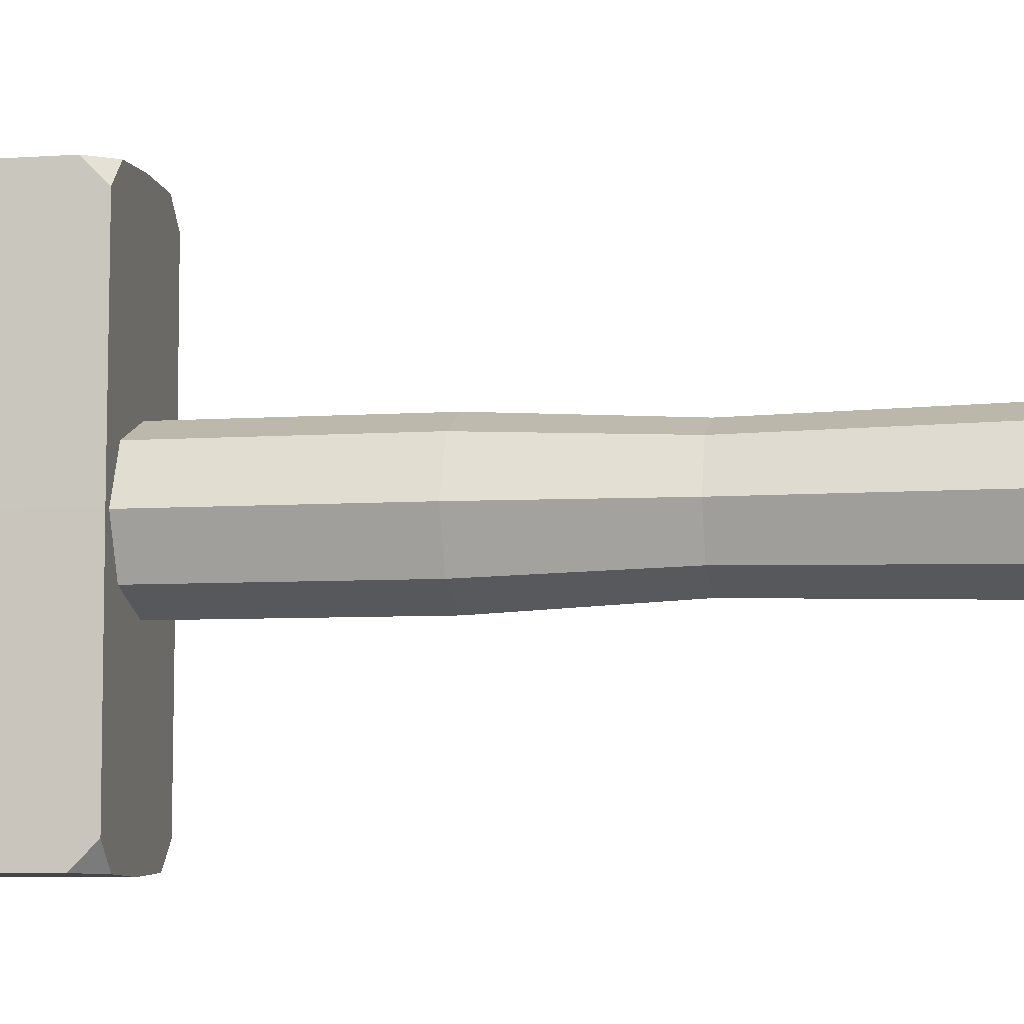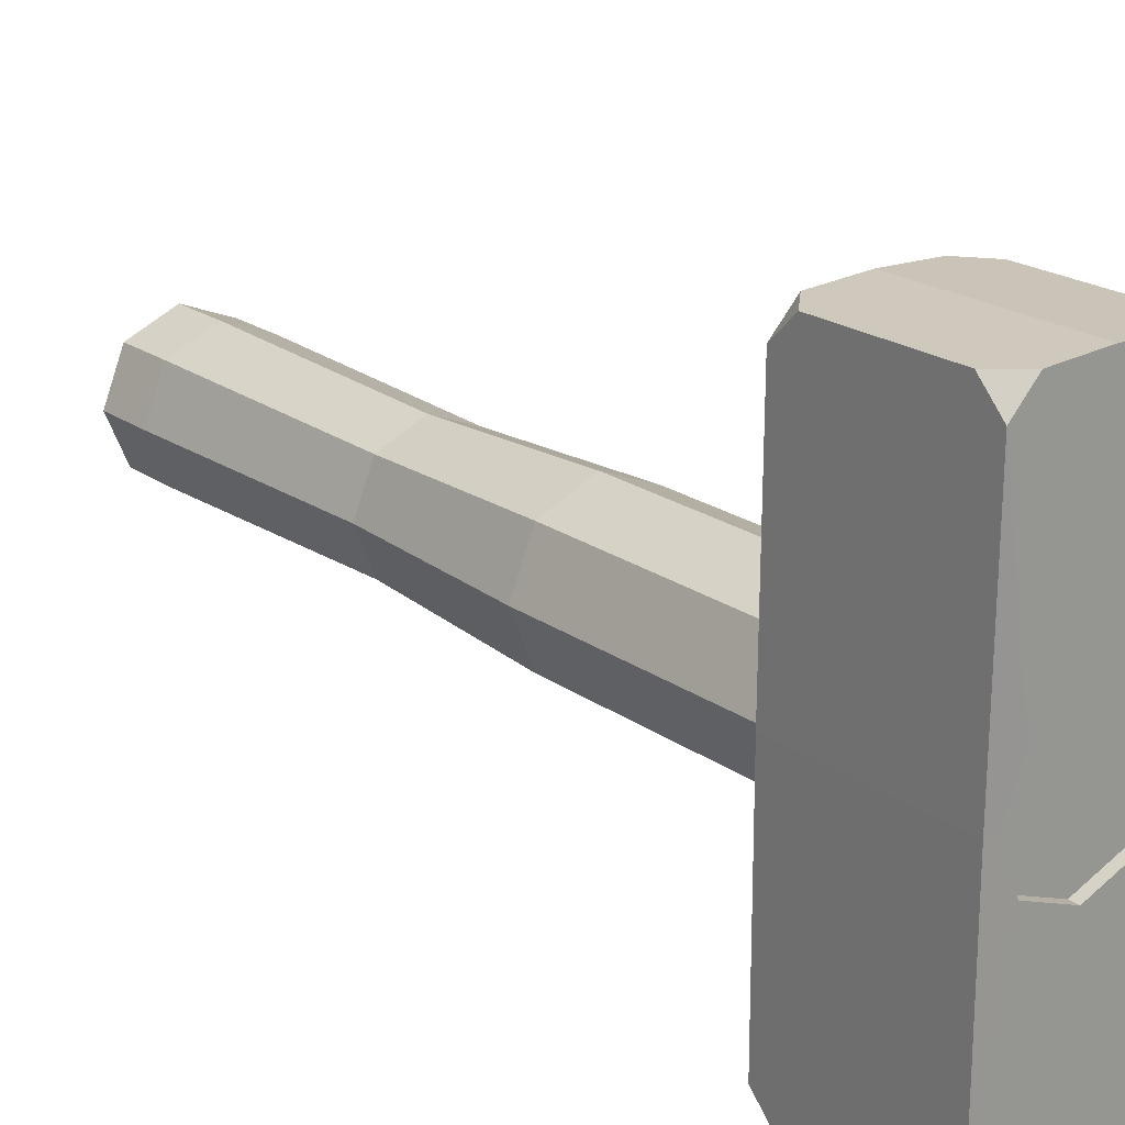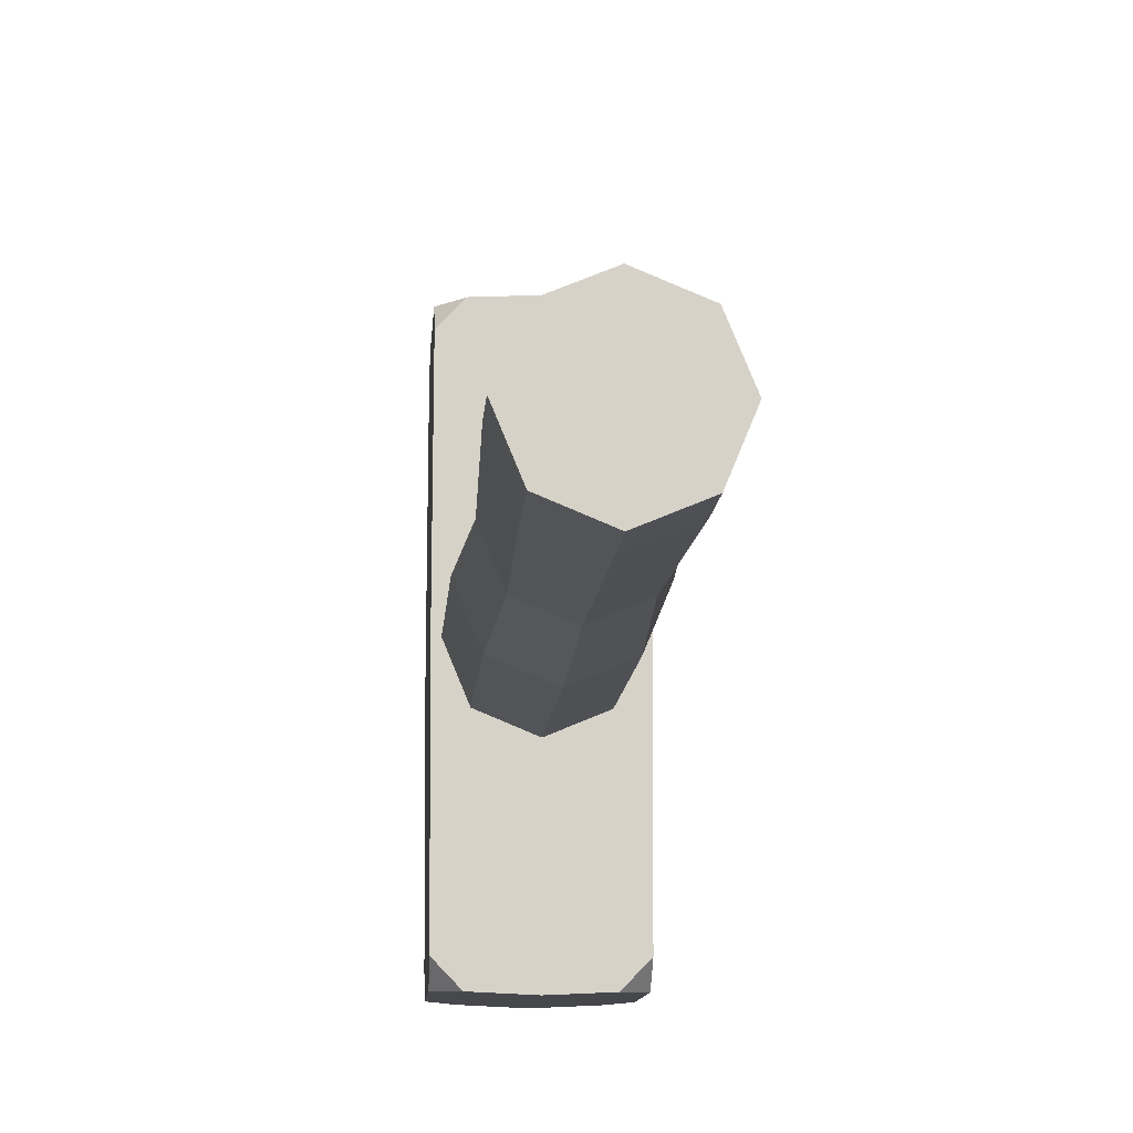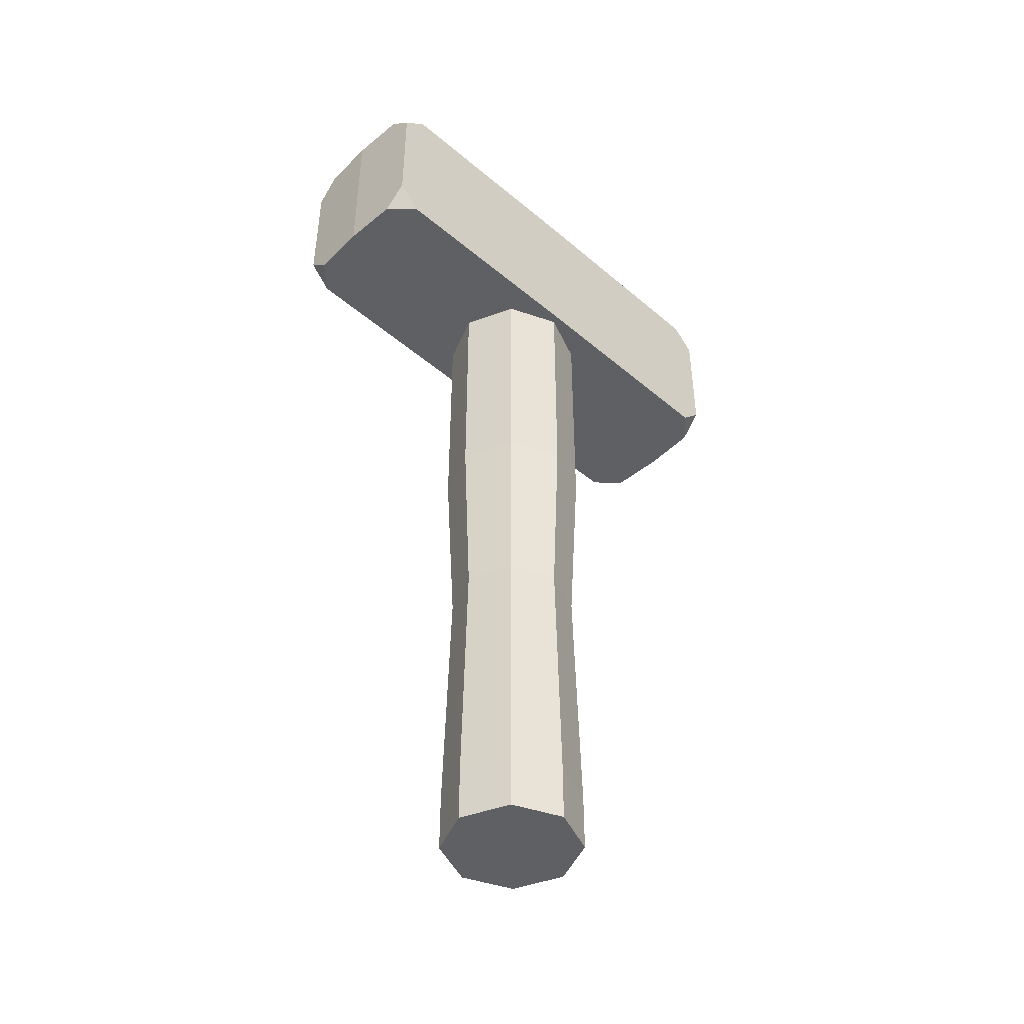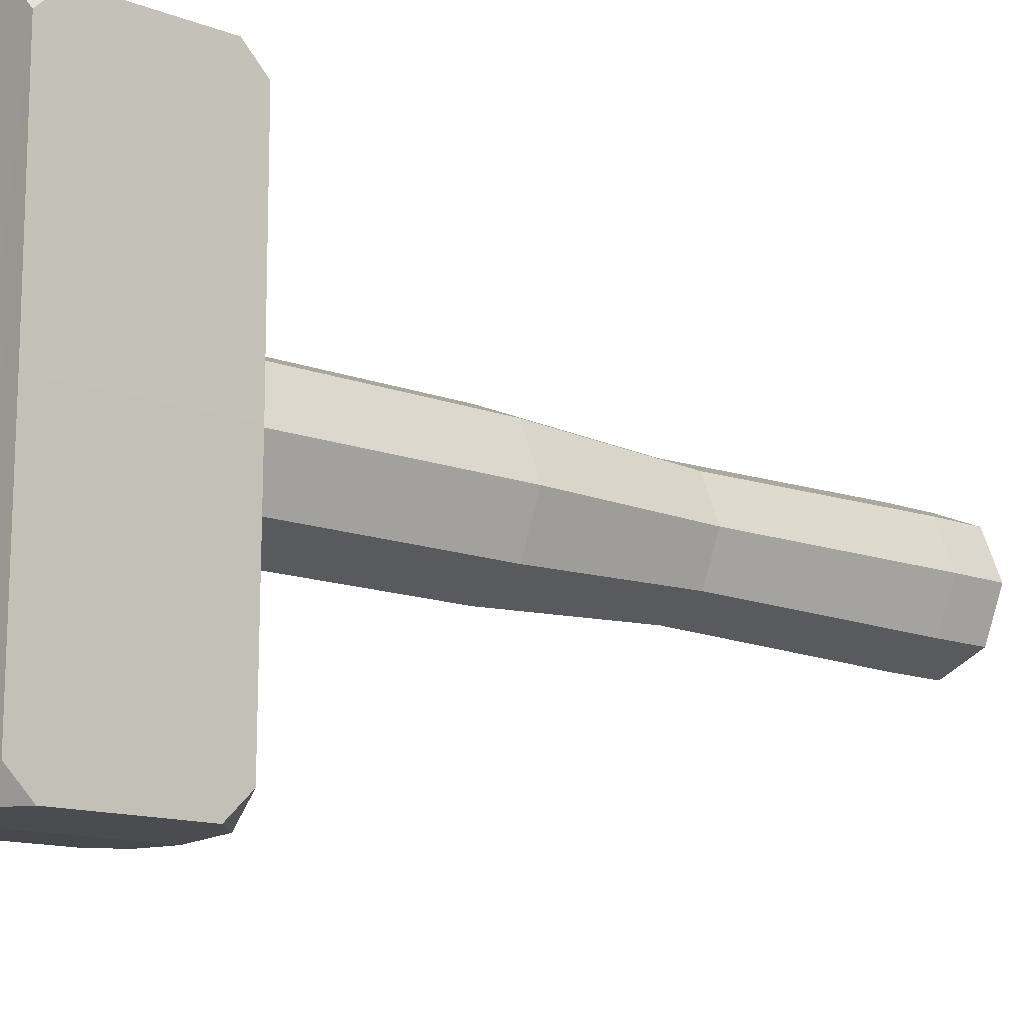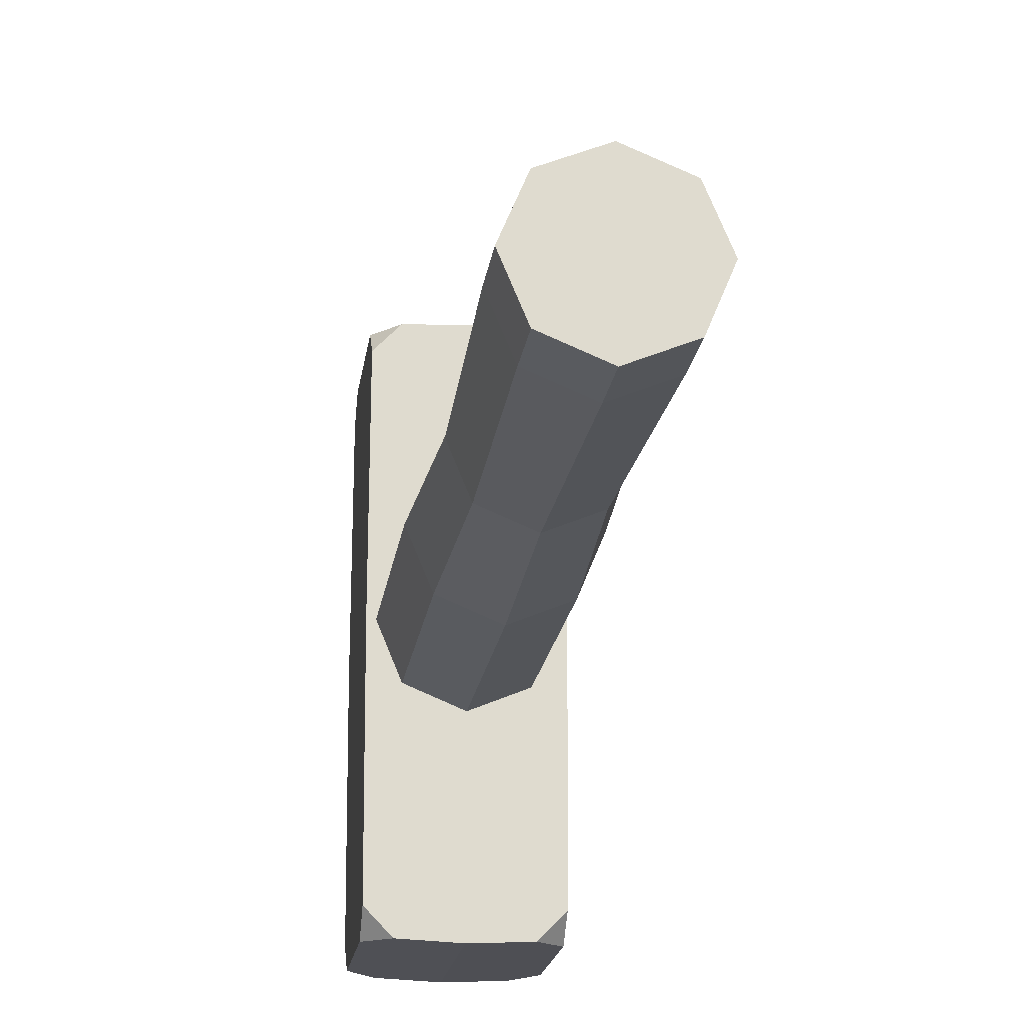
<metadata>
{"format":"obj","ext":"obj","renderer":"f3d","projection":"perspective","resolution":1024,"background":"white","views":[{"elev":-6.6,"azim":-78.9,"up":"+Z"},{"elev":21.3,"azim":141.0,"up":"+Z"},{"elev":-10.9,"azim":-3.7,"up":"+Z"},{"elev":-45.2,"azim":-134.2,"up":"+Y"},{"elev":-13.4,"azim":-130.6,"up":"+Z"},{"elev":-19.0,"azim":-7.5,"up":"+Z"}]}
</metadata>
<code>
o Cylinder
v 0 -0.01945 -0.01945
v 0 -0.003542 -0.01945
v 0.01375 -0.01945 -0.01375
v 0.01375 -0.003542 -0.01375
v 0.01945 -0.01945 0
v 0.01945 -0.003542 0
v 0.01375 -0.01945 0.01375
v 0.01375 -0.003542 0.01375
v -0 -0.01945 0.01945
v -0 -0.003542 0.01945
v -0.01375 -0.01945 0.01375
v -0.01375 -0.003542 0.01375
v -0.01945 -0.01945 -0
v -0.01945 -0.003542 -0
v -0.01375 -0.01945 -0.01375
v -0.01375 -0.003542 -0.01375
v 0 0.06728 -0.01787
v 0.01264 0.06728 -0.01264
v 0.01787 0.06728 0
v 0.01264 0.06728 0.01264
v -0 0.06728 0.01787
v -0.01264 0.06728 0.01264
v -0.01787 0.06728 -0
v -0.01264 0.06728 -0.01264
v 0 0.118 -0.02053
v 0.01452 0.118 -0.01452
v 0.02053 0.118 0
v 0.01452 0.118 0.01452
v 0 0.118 0.02053
v -0.01452 0.118 0.01452
v -0.02053 0.118 -0
v -0.01452 0.118 -0.01452
v 0 0.1848 -0.02053
v 0.01452 0.1848 -0.01452
v 0.02053 0.1848 0
v 0.01452 0.1848 0.01452
v 0 0.1848 0.02053
v -0.01452 0.1848 0.01452
v -0.02053 0.1848 -0
v -0.01452 0.1848 -0.01452
v 0 0.1848 -0.07244
v 0.02275 0.1848 0
v 0 0.1848 0.07244
v -0.02275 0.1848 -0
v 0 0.2348 -0.07244
v 0.02275 0.2348 0
v 0 0.2348 0.07244
v -0.02275 0.2348 -0
v 0 0.2348 -0.01835
v 0.01424 0.2348 -0.01285
v 0.01921 0.2347 0
v 0.01424 0.2348 0.01285
v 0 0.2348 0.01835
v -0.01424 0.2348 0.01285
v -0.01921 0.2347 -0
v -0.01424 0.2348 -0.01285
v 0 0.2322 -0.01835
v 0.01424 0.2322 -0.01285
v 0.01921 0.2322 0
v 0.01424 0.2322 0.01285
v 0 0.2322 0.01835
v -0.01424 0.2322 0.01285
v -0.01921 0.2322 -0
v -0.01424 0.2322 -0.01285
v 0.02243 0.1916 -0.07141
v 0.02246 0.1848 -0.06465
v 0.01567 0.1848 -0.07172
v 0.02243 0.1916 0.07141
v 0.01567 0.1848 0.07172
v 0.02246 0.1848 0.06465
v -0.02243 0.1916 0.07141
v -0.02246 0.1848 0.06465
v -0.01567 0.1848 0.07172
v -0.02243 0.1916 -0.07141
v -0.01567 0.1848 -0.07172
v -0.02246 0.1848 -0.06465
v 0.02246 0.2348 -0.06465
v 0.02243 0.228 -0.07141
v 0.01567 0.2348 -0.07172
v 0.02246 0.2348 0.06465
v 0.01567 0.2348 0.07172
v 0.02243 0.228 0.07141
v -0.02246 0.2348 0.06465
v -0.02243 0.228 0.07141
v -0.01567 0.2348 0.07172
v -0.02246 0.2348 -0.06465
v -0.01567 0.2348 -0.07172
v -0.02243 0.228 -0.07141
f 1 2 4 3
f 3 4 6 5
f 5 6 8 7
f 7 8 10 9
f 9 10 12 11
f 11 12 14 13
f 8 6 19 20
f 13 14 16 15
f 15 16 2 1
f 1 3 5 7 9 11 13 15
f 24 23 31 32
f 14 12 22 23
f 10 8 20 21
f 16 14 23 24
f 6 4 18 19
f 12 10 21 22
f 2 16 24 17
f 4 2 17 18
f 27 26 34 35
f 22 21 29 30
f 20 19 27 28
f 18 17 25 26
f 17 24 32 25
f 23 22 30 31
f 21 20 28 29
f 19 18 26 27
f 40 39 44 76
f 32 31 39 40
f 30 29 37 38
f 28 27 35 36
f 26 25 33 34
f 25 32 40 33
f 31 30 38 39
f 29 28 36 37
f 37 36 70 69 43
f 38 37 43 73 72
f 71 73 43 47 85 84
f 34 33 41 67 66
f 41 75 74 88 87 45
f 44 72 71 84 83 48
f 43 69 68 82 81 47
f 42 66 65 78 77 46
f 45 87 86 56 49
f 35 34 66 42
f 77 79 45 49 50
f 74 76 44 48 86 88
f 68 70 42 46 80 82
f 36 35 42 70
f 33 40 76 75 41
f 39 38 72 44
f 53 52 60 61
f 48 83 54 55
f 47 81 80 52 53
f 46 77 50 51
f 86 48 55 56
f 83 85 47 53 54
f 80 46 51 52
f 58 57 64 63 62 61 60 59
f 51 50 58 59
f 56 55 63 64
f 54 53 61 62
f 52 51 59 60
f 50 49 57 58
f 49 56 64 57
f 55 54 62 63
f 65 66 67
f 68 69 70
f 71 72 73
f 74 75 76
f 77 78 79
f 80 81 82
f 83 84 85
f 86 87 88
f 65 67 41 45 79 78

</code>
